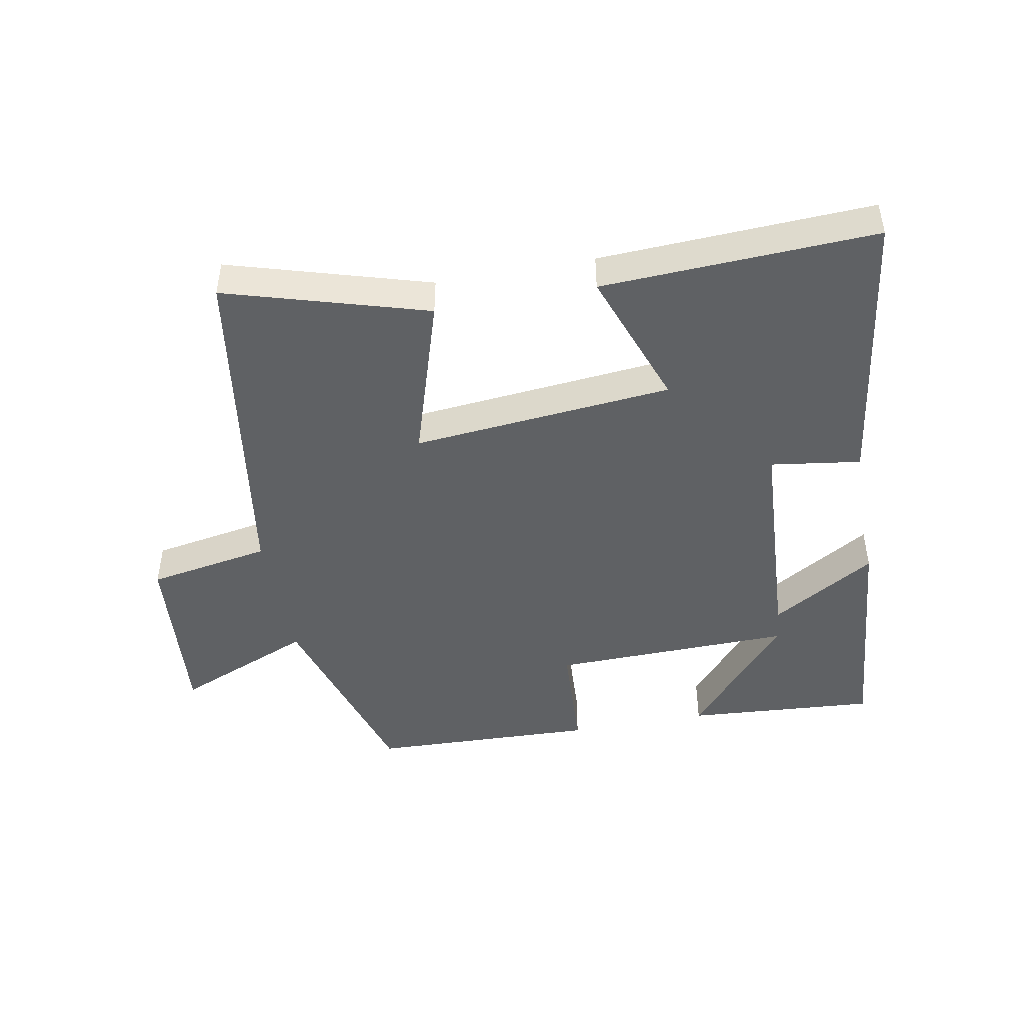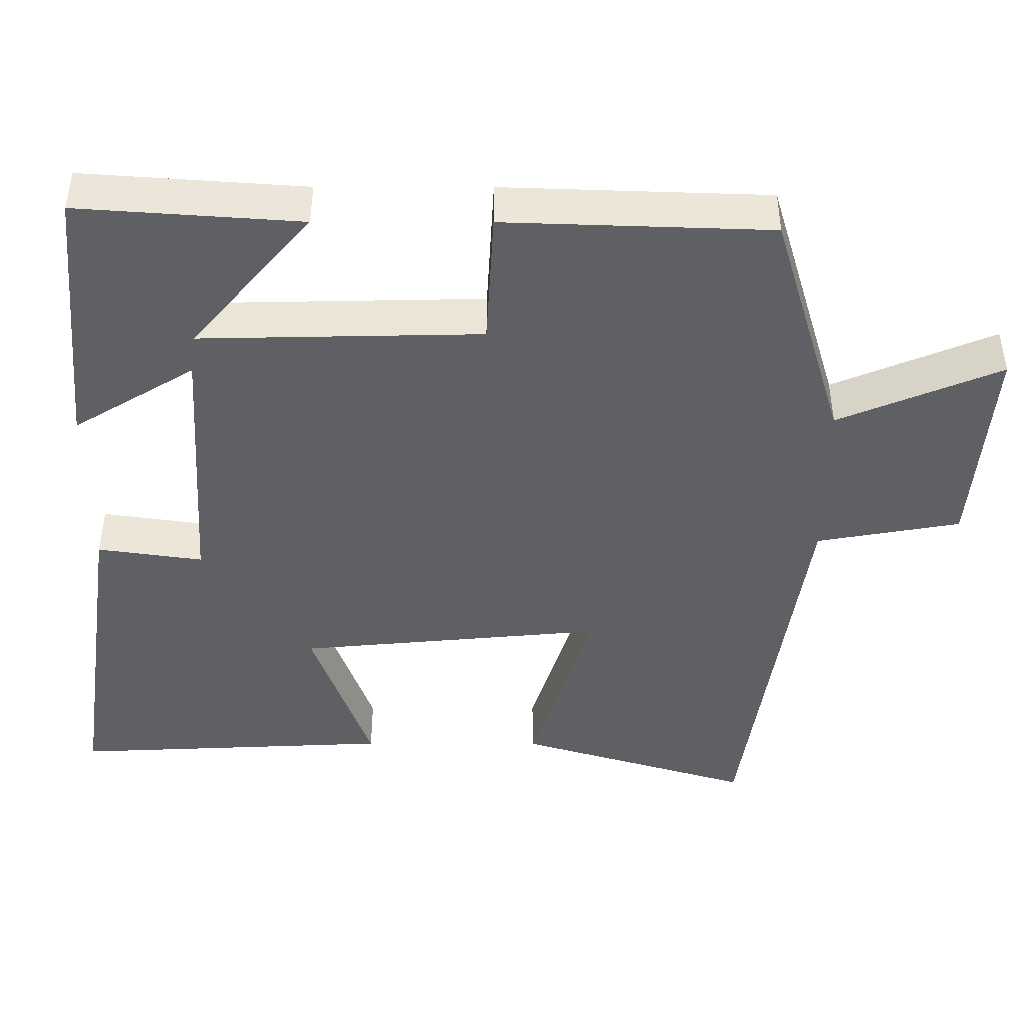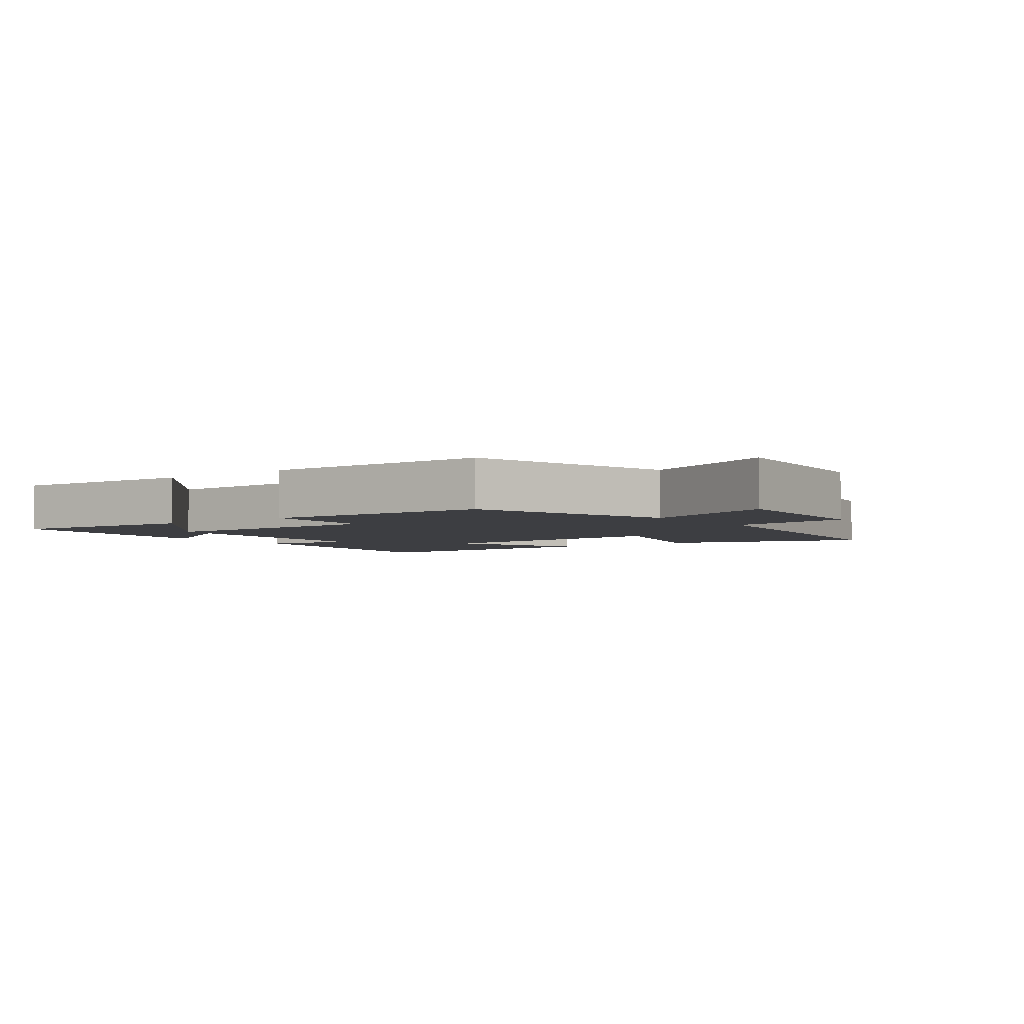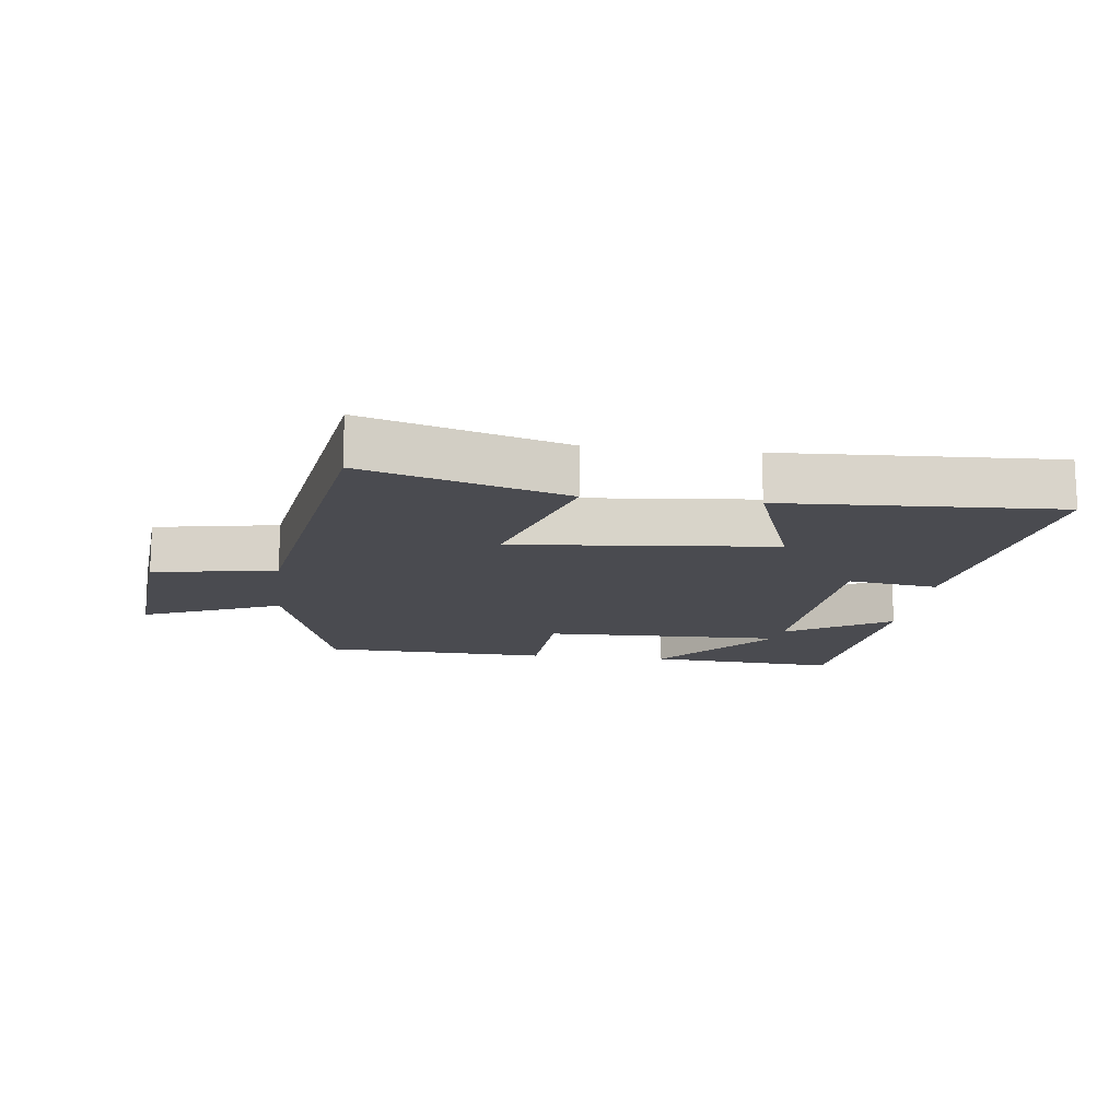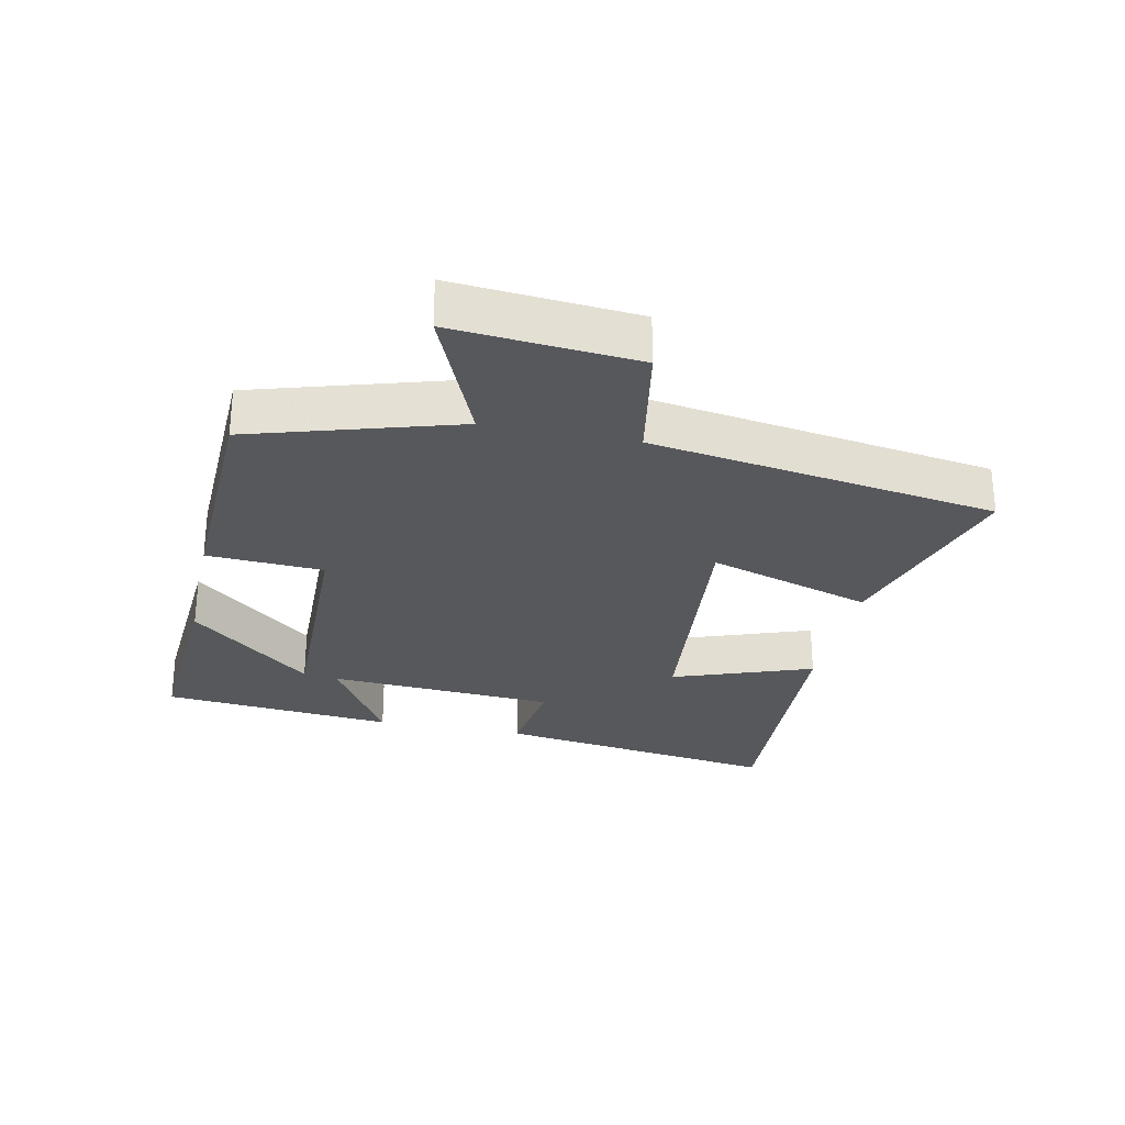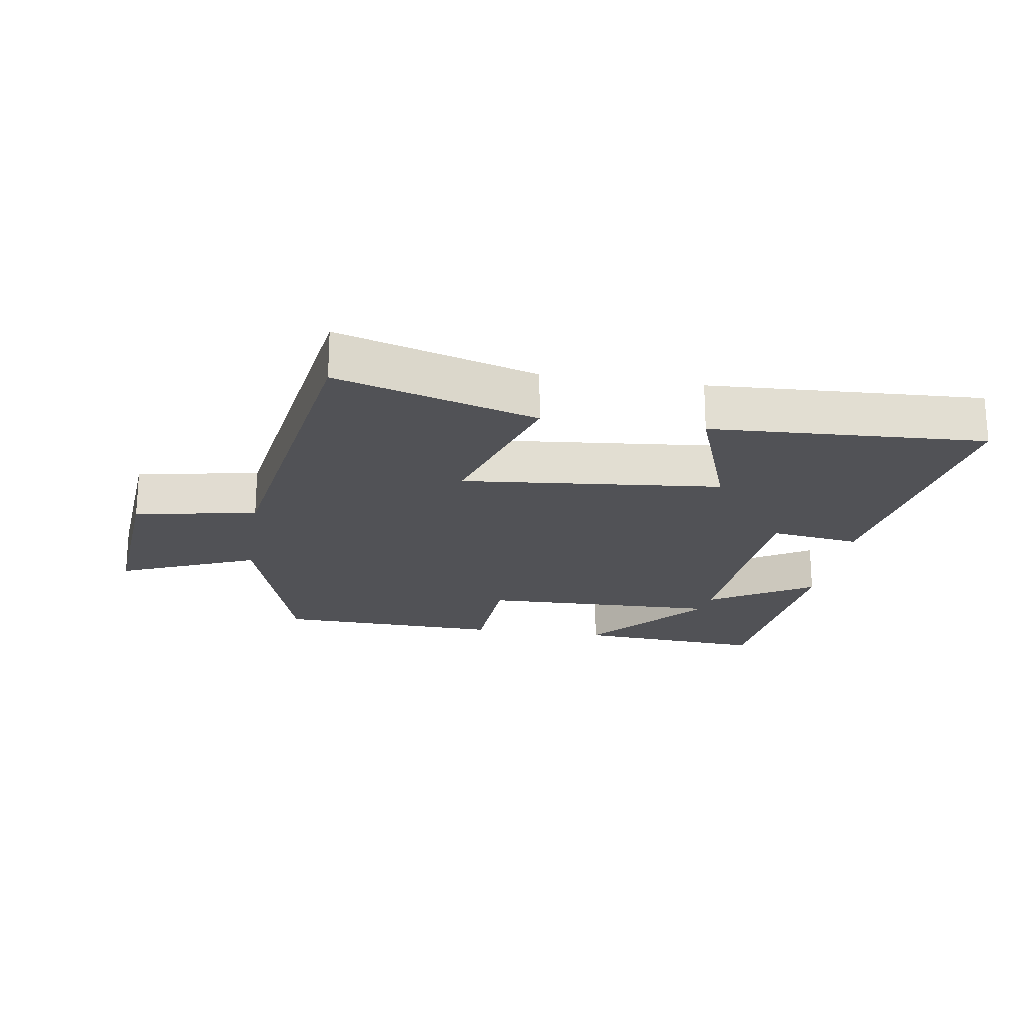
<metadata>
{"format":"obj","ext":"obj","renderer":"f3d","projection":"perspective","resolution":1024,"background":"white","views":[{"elev":-46.2,"azim":-169.4,"up":"+Y"},{"elev":45.1,"azim":0.1,"up":"+Z"},{"elev":-3.6,"azim":36.8,"up":"+Y"},{"elev":-14.6,"azim":173.0,"up":"+Y"},{"elev":-27.9,"azim":78.1,"up":"+Y"},{"elev":-21.2,"azim":171.2,"up":"+Y"}]}
</metadata>
<code>
v -0.467 0.07 0.521
v -0.171 0.07 0.5
v -0.331 0.07 0.312
v 0.043 0.07 0.32
v 0.053 0.07 0.5
v 0.405 0.07 0.488
v 0.5 0.07 0.171
v 0.715 0.07 0.261
v 0.691 0.07 -0.023
v 0.5 0.07 -0.057
v 0.418 0.07 -0.593
v 0.107 0.07 -0.5
v 0.187 0.07 -0.245
v -0.217 0.07 -0.283
v -0.139 0.07 -0.5
v -0.564 0.07 -0.52
v -0.5 0.07 -0.076
v -0.36 0.07 -0.096
v -0.338 0.07 0.258
v -0.5 0.07 0.16
v -0.467 0 0.521
v -0.171 0 0.5
v -0.331 0 0.312
v 0.043 0 0.32
v 0.053 0 0.5
v 0.405 0 0.488
v 0.5 0 0.171
v 0.715 0 0.261
v 0.691 0 -0.023
v 0.5 0 -0.057
v 0.418 0 -0.593
v 0.107 0 -0.5
v 0.187 0 -0.245
v -0.217 0 -0.283
v -0.139 0 -0.5
v -0.564 0 -0.52
v -0.5 0 -0.076
v -0.36 0 -0.096
v -0.338 0 0.258
v -0.5 0 0.16
f 19 20 1
f 16 17 18
f 15 16 18
f 14 15 18
f 13 14 18 19
f 10 11 12 13
f 10 13 19
f 7 8 9 10
f 6 7 10
f 5 6 10
f 4 5 10
f 3 4 10 19
f 1 2 3
f 1 3 19
f 21 40 39
f 38 37 36
f 38 36 35
f 38 35 34
f 39 38 34 33
f 33 32 31 30
f 39 33 30
f 30 29 28 27
f 30 27 26
f 30 26 25
f 30 25 24
f 39 30 24 23
f 23 22 21
f 39 23 21
f 1 21 22 2
f 2 22 23 3
f 3 23 24 4
f 4 24 25 5
f 5 25 26 6
f 6 26 27 7
f 7 27 28 8
f 8 28 29 9
f 9 29 30 10
f 10 30 31 11
f 11 31 32 12
f 12 32 33 13
f 13 33 34 14
f 14 34 35 15
f 15 35 36 16
f 16 36 37 17
f 17 37 38 18
f 18 38 39 19
f 19 39 40 20
f 20 40 21 1

</code>
